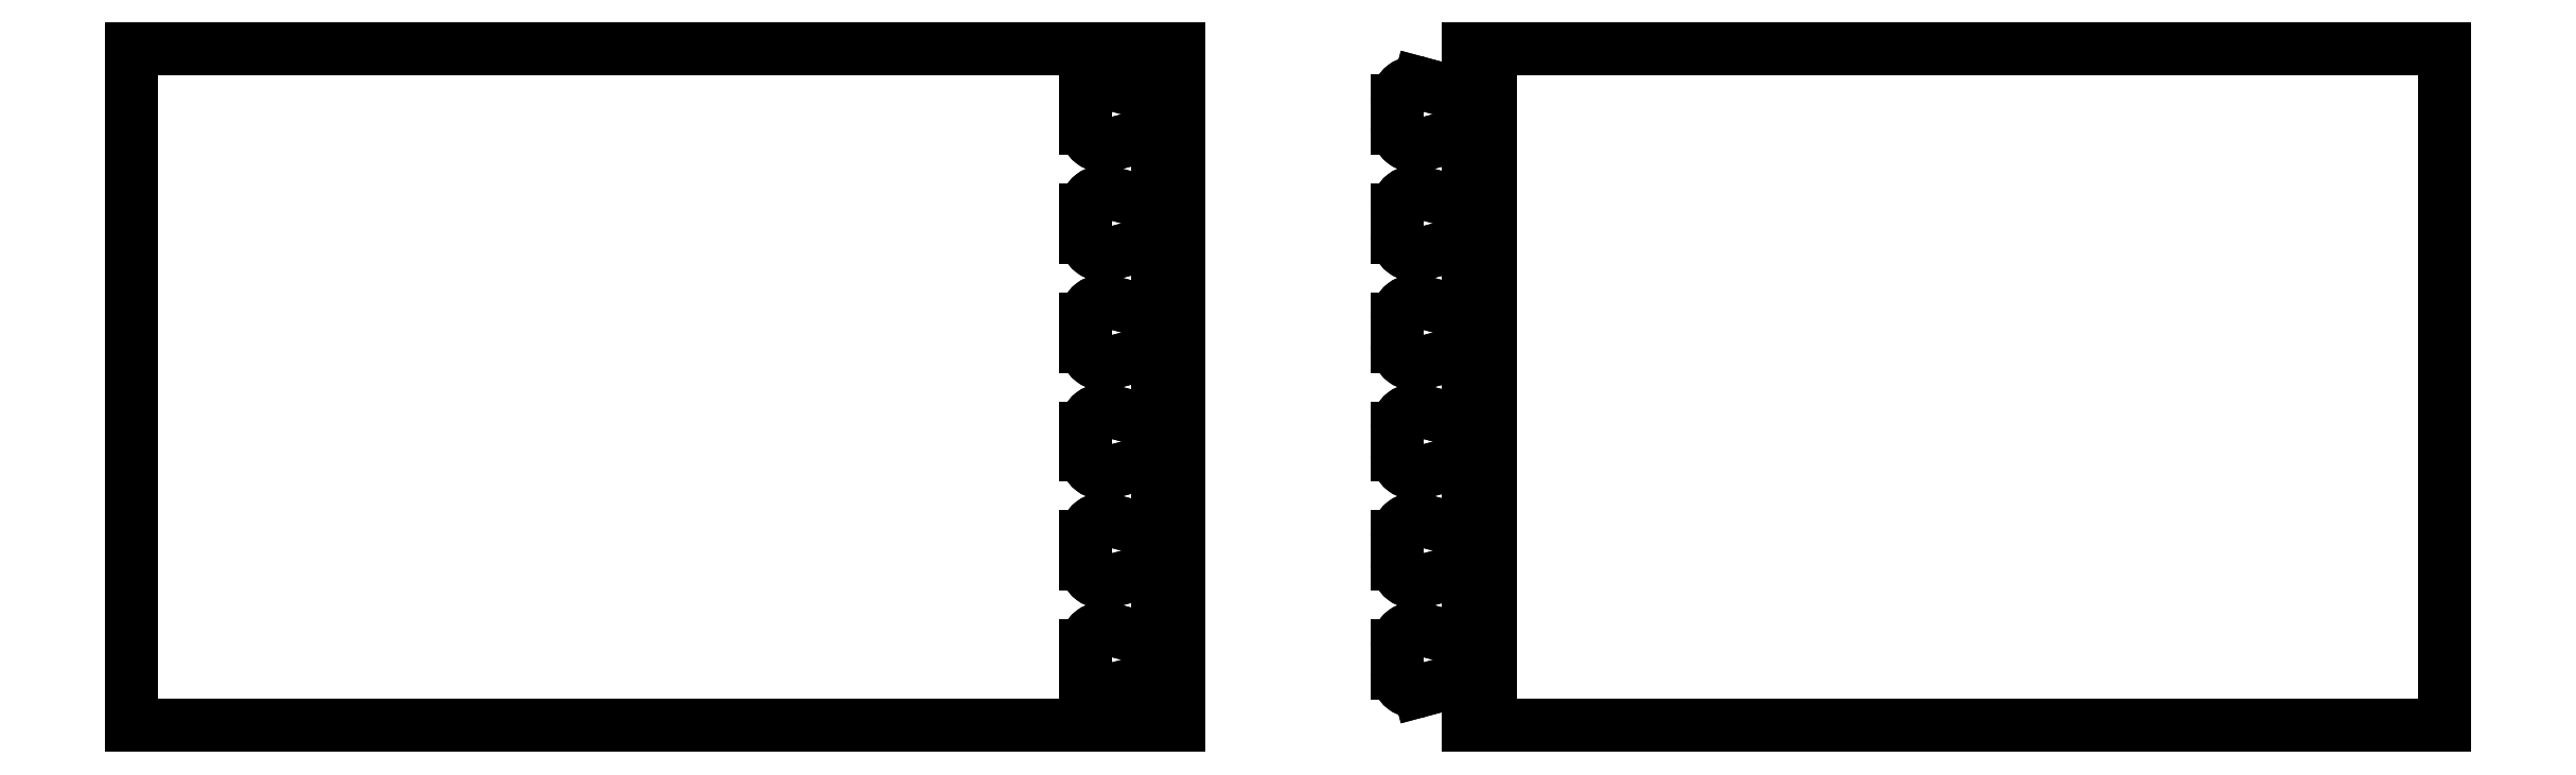
<metadata>
{"format":"dxf","ext":"dxf","renderer":"ezdxf+matplotlib","layout":"modelspace","background":"white","min_lineweight":24,"dpi":150}
</metadata>
<code>
0
SECTION
2
ENTITIES
0
INSERT
8
1
2
*M2
10
0
20
0
30
0
41
1
42
1
43
1
70
1
71
1
0
INSERT
8
1
2
*M7
10
71.4
20
0
30
0
41
1
42
1
43
1
70
1
71
1
0
ENDSEC
0
EOF

</code>
